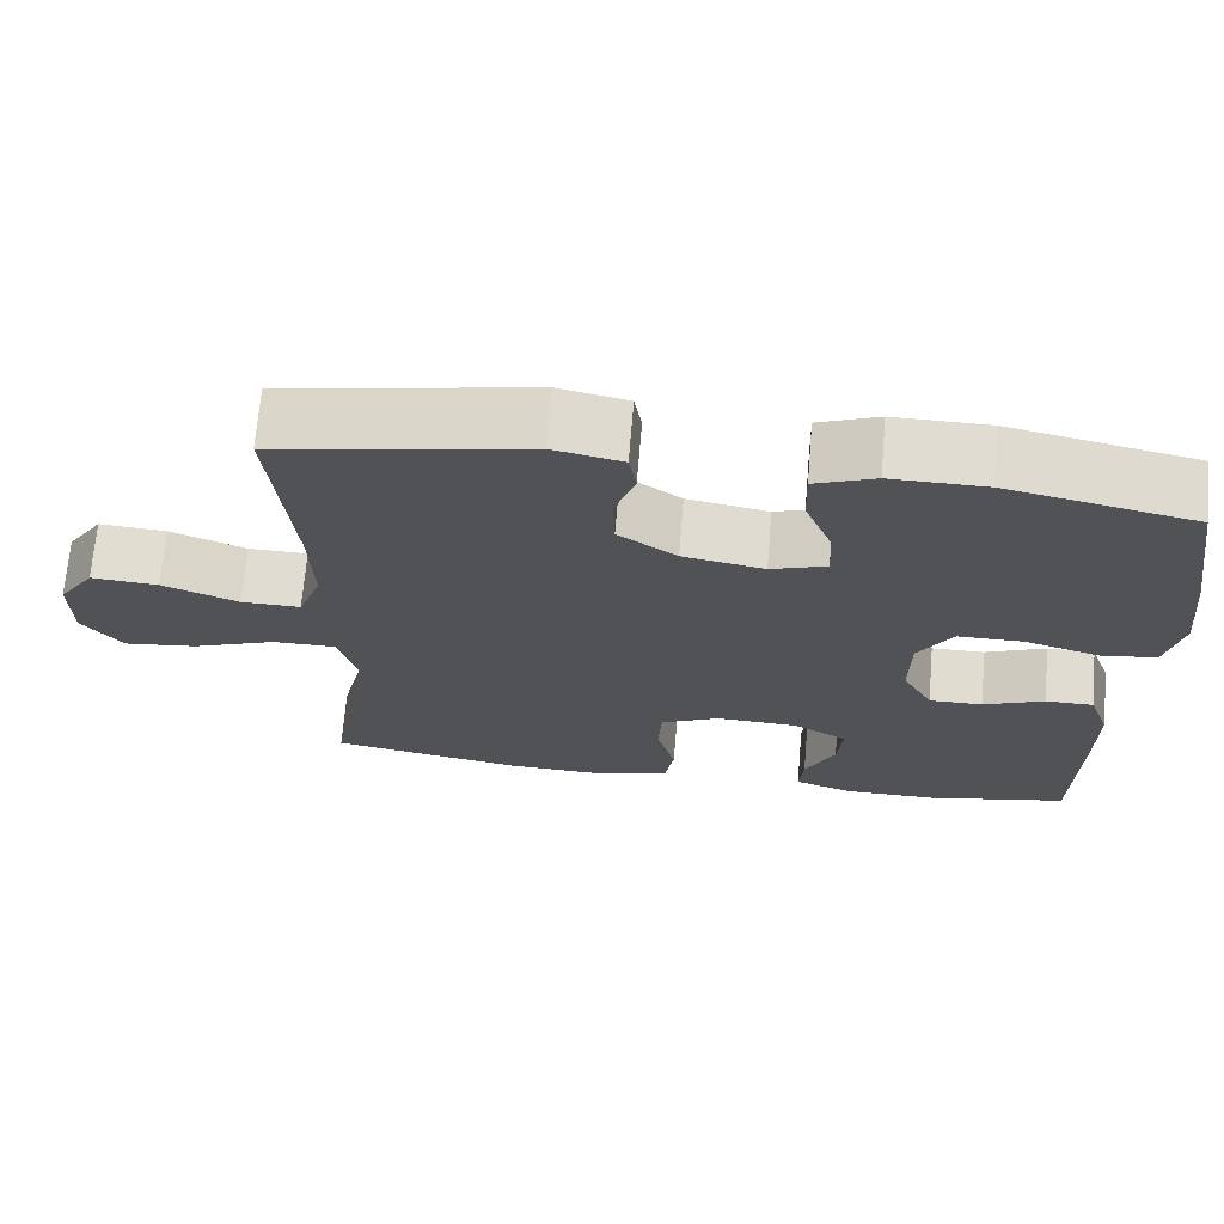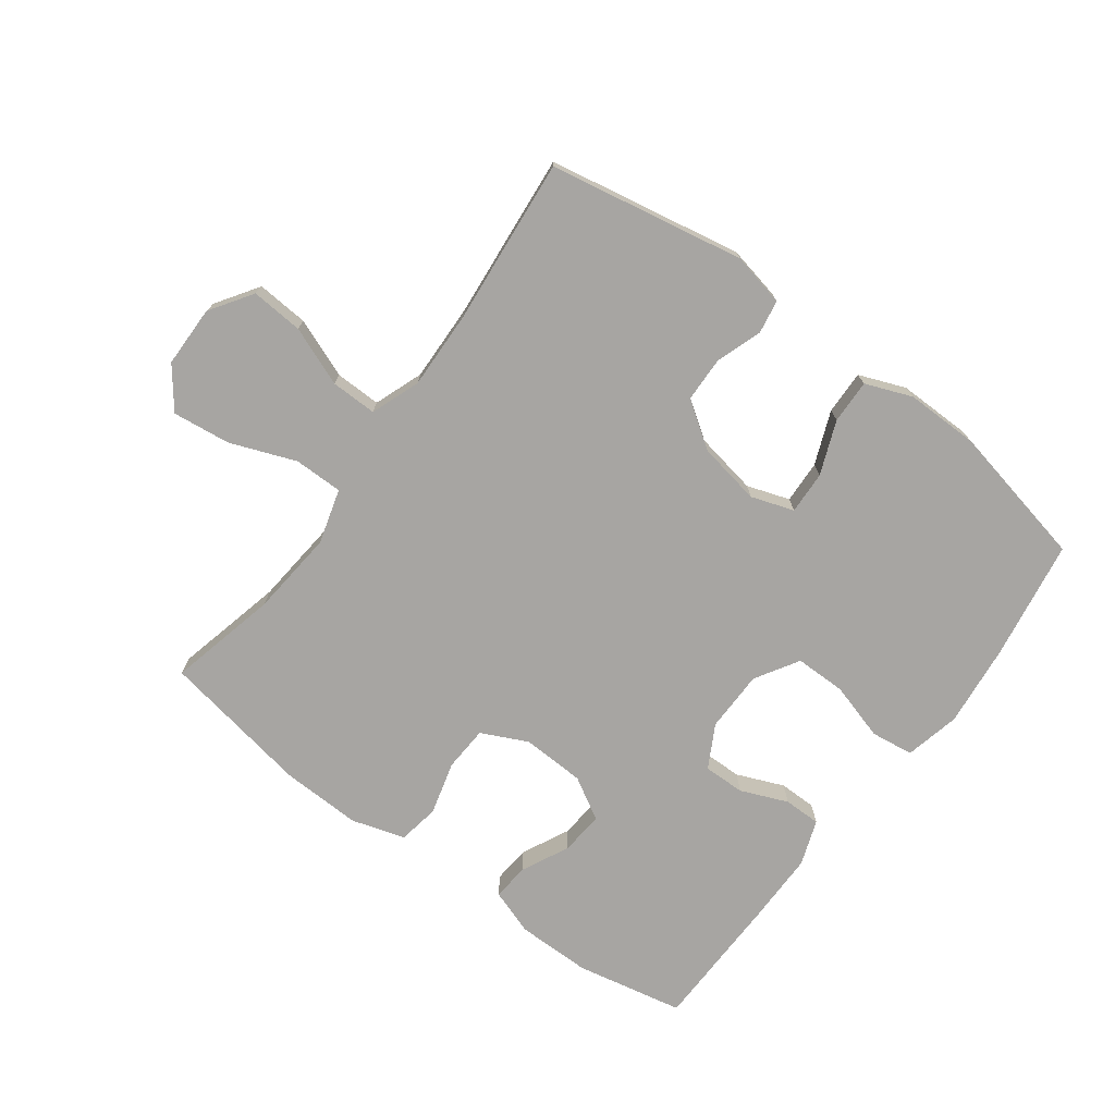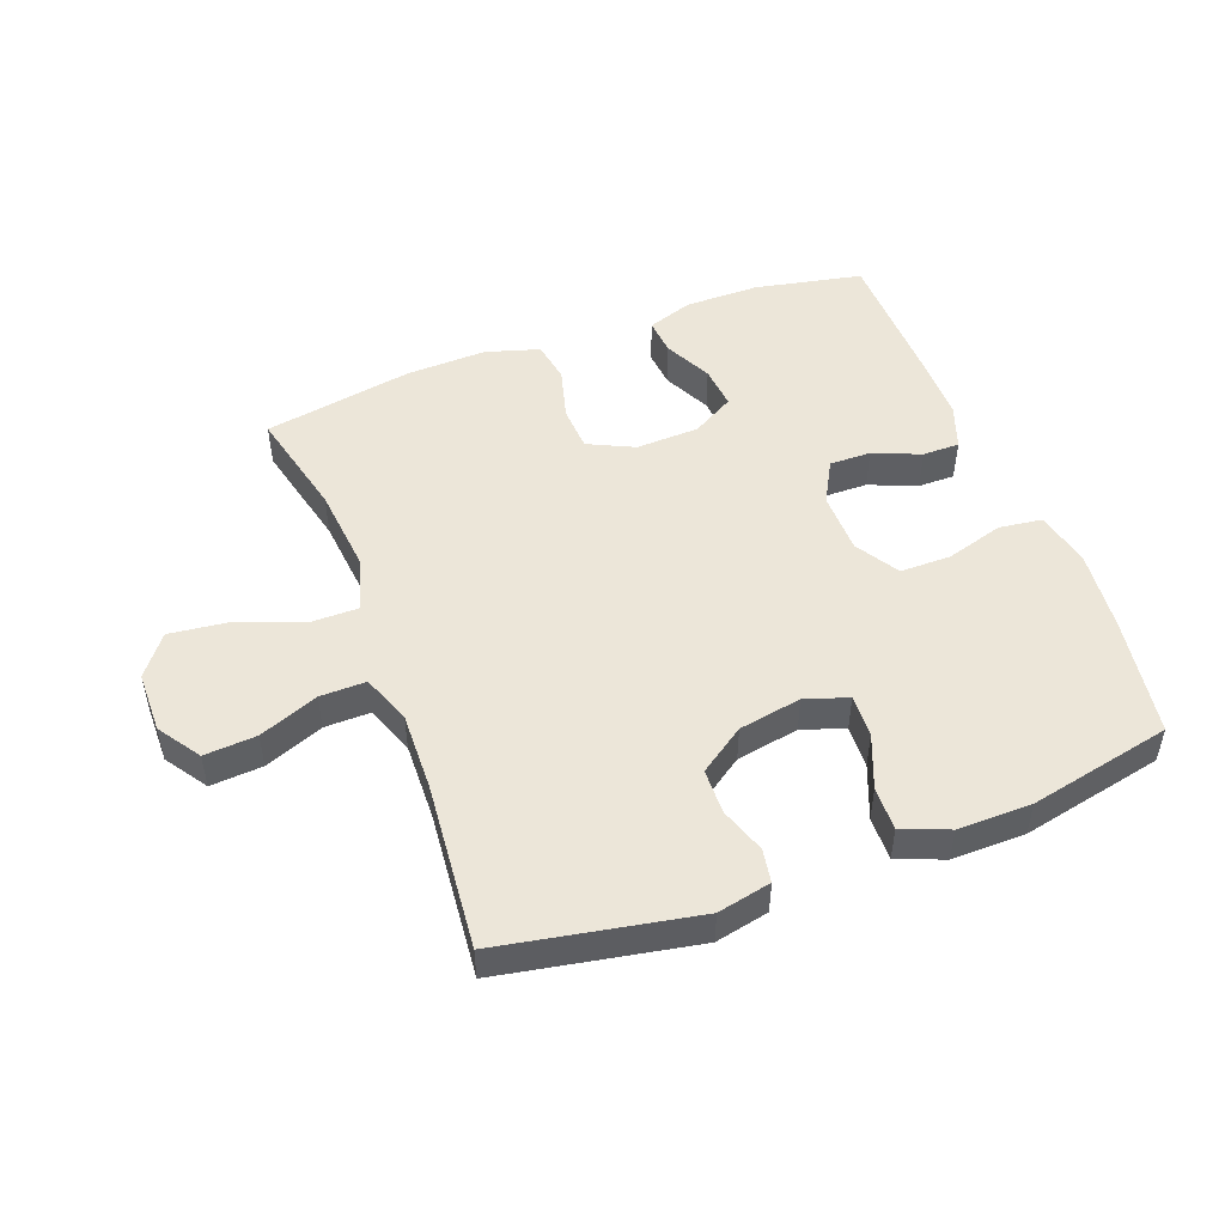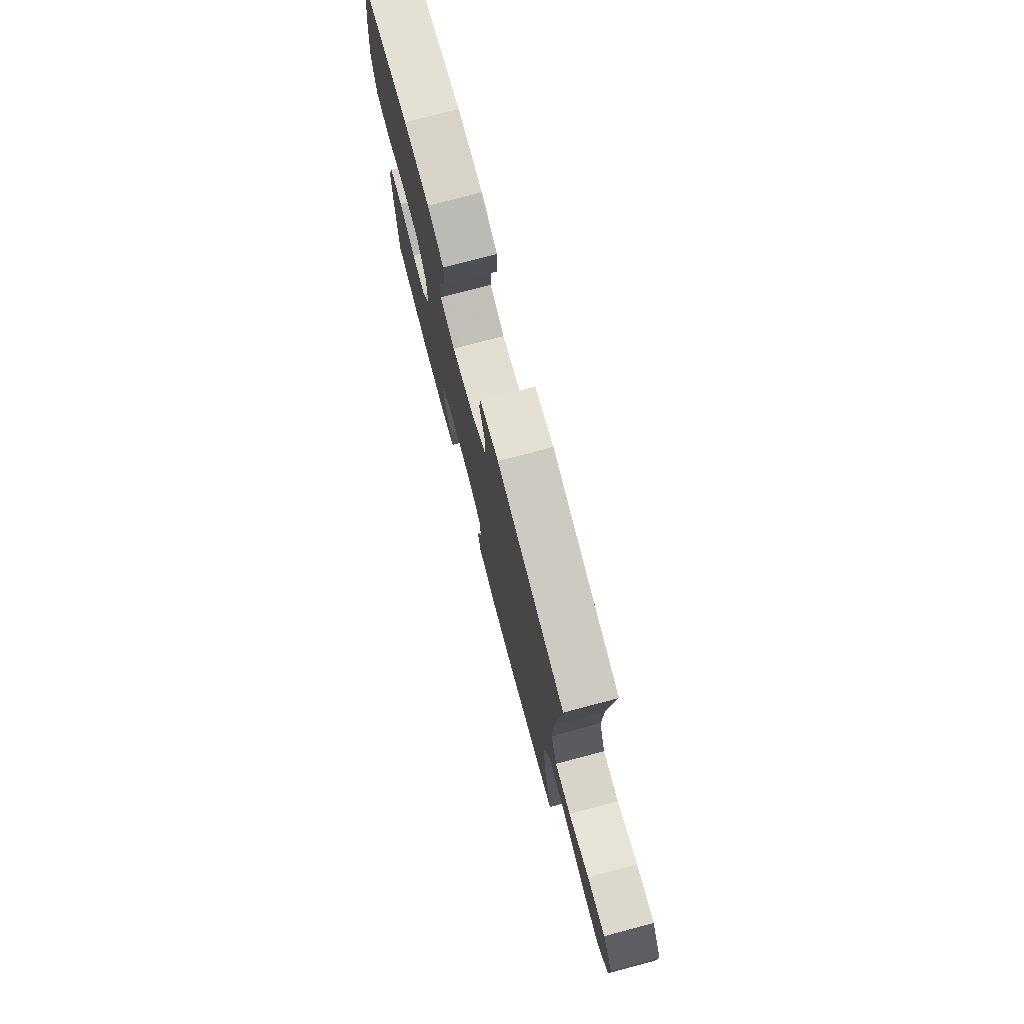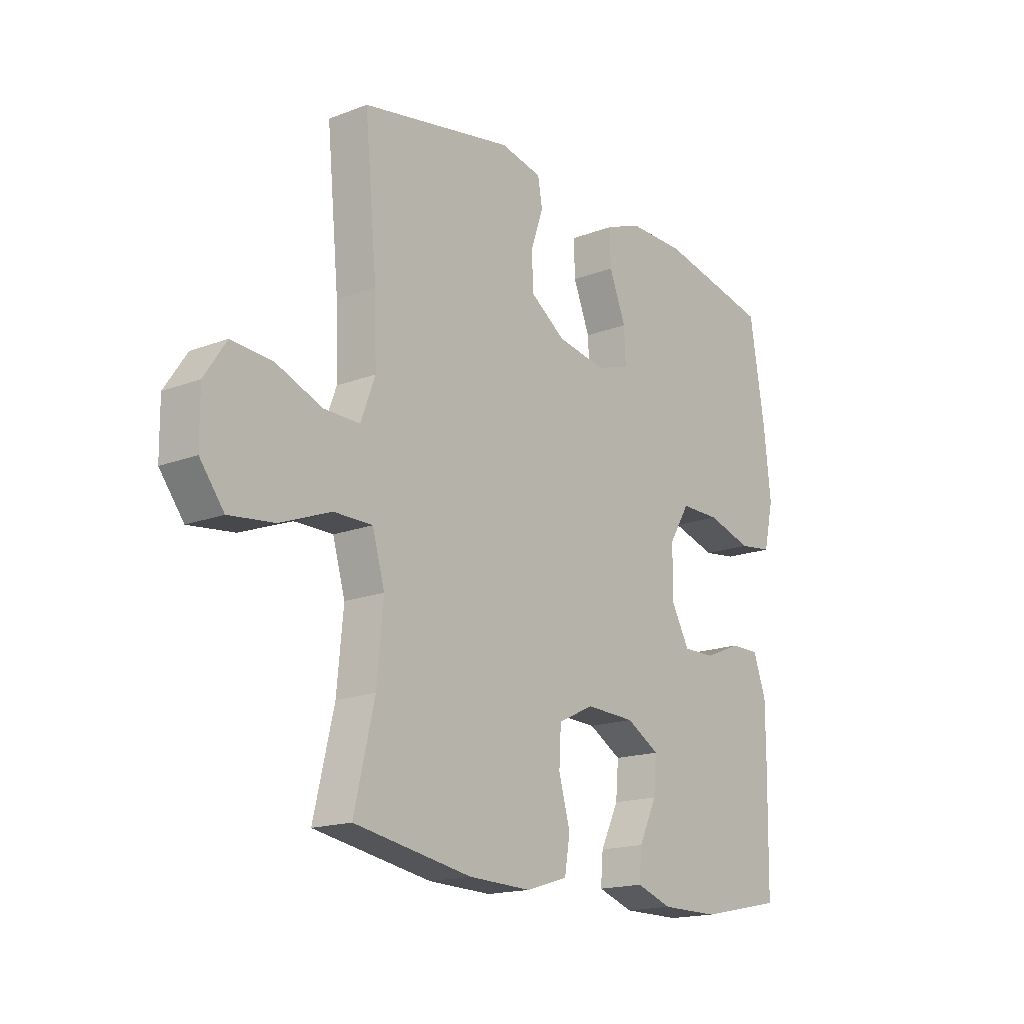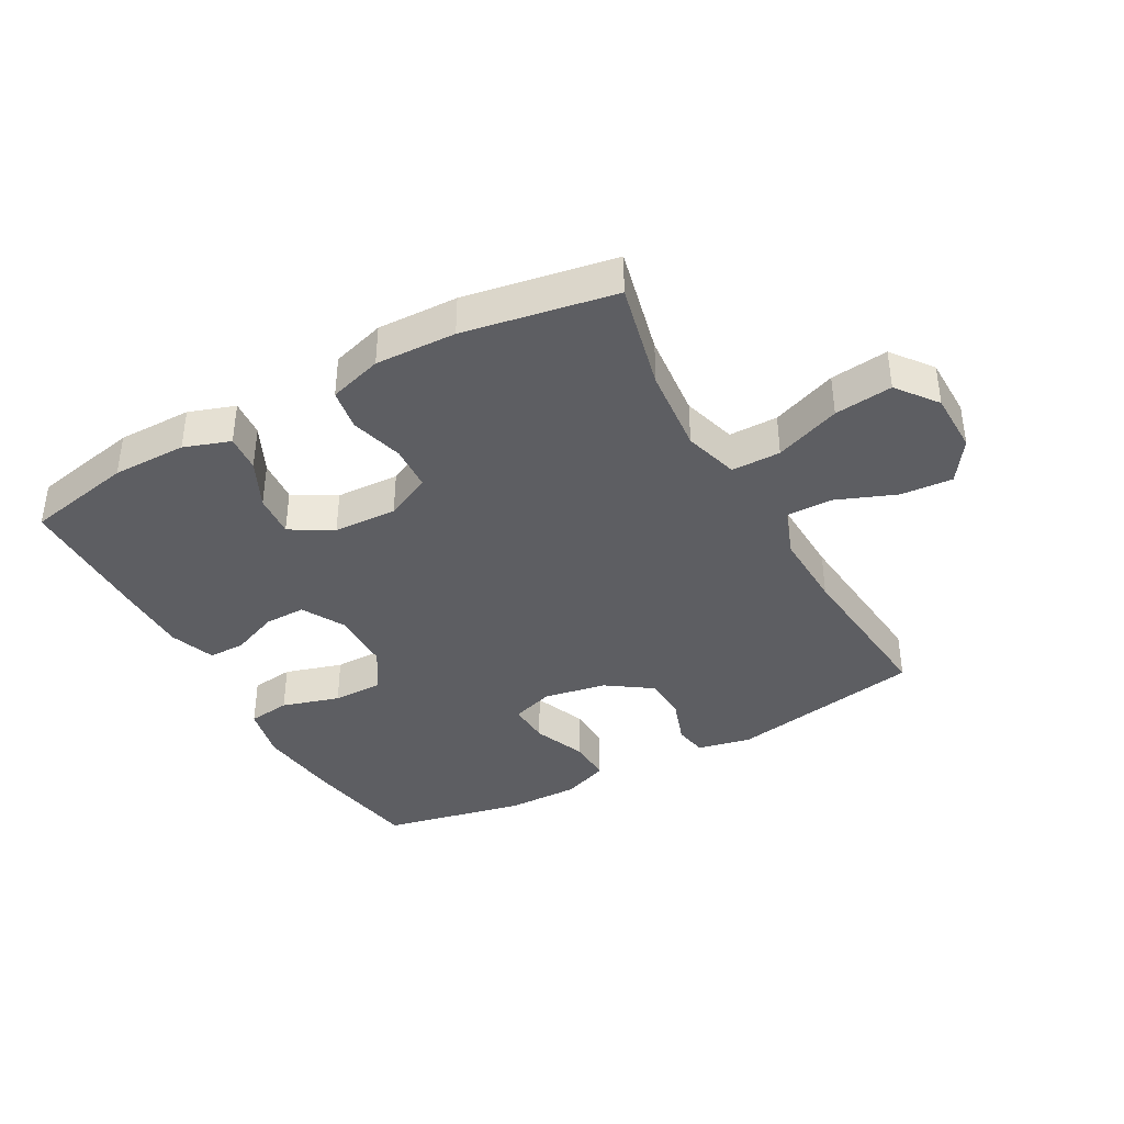
<metadata>
{"format":"obj","ext":"obj","renderer":"f3d","projection":"perspective","resolution":1024,"background":"white","views":[{"elev":69.3,"azim":4.8,"up":"+Z"},{"elev":-73.9,"azim":-36.6,"up":"+Y"},{"elev":49.5,"azim":-20.7,"up":"+Y"},{"elev":76.2,"azim":-104.8,"up":"+Z"},{"elev":-16.9,"azim":-52.3,"up":"+Z"},{"elev":-38.6,"azim":-151.1,"up":"+Y"}]}
</metadata>
<code>
v 0.5 0.07 0.5
v 0.531 0.07 0.309
v 0.545 0.07 0.178
v 0.525 0.07 0.09
v 0.457 0.07 0.081
v 0.365 0.07 0.108
v 0.284 0.07 0.108
v 0.242 0.07 0.039
v 0.241 0.07 -0.059
v 0.278 0.07 -0.127
v 0.344 0.07 -0.126
v 0.419 0.07 -0.095
v 0.478 0.07 -0.095
v 0.504 0.07 -0.167
v 0.504 0.07 -0.281
v 0.5 0.07 -0.5
v 0.328 0.07 -0.535
v 0.21 0.07 -0.535
v 0.137 0.07 -0.51
v 0.142 0.07 -0.451
v 0.179 0.07 -0.375
v 0.185 0.07 -0.306
v 0.118 0.07 -0.267
v 0.017 0.07 -0.263
v -0.056 0.07 -0.298
v -0.06 0.07 -0.37
v -0.037 0.07 -0.454
v -0.048 0.07 -0.52
v -0.133 0.07 -0.546
v -0.261 0.07 -0.542
v -0.5 0.07 -0.5
v -0.459 0.07 -0.326
v -0.446 0.07 -0.189
v -0.471 0.07 -0.102
v -0.549 0.07 -0.102
v -0.653 0.07 -0.142
v -0.745 0.07 -0.153
v -0.794 0.07 -0.089
v -0.795 0.07 0.009
v -0.75 0.07 0.076
v -0.667 0.07 0.07
v -0.573 0.07 0.033
v -0.5 0.07 0.032
v -0.471 0.07 0.11
v -0.475 0.07 0.235
v -0.5 0.07 0.5
v -0.19 0.07 0.558
v -0.105 0.07 0.54
v -0.096 0.07 0.487
v -0.121 0.07 0.414
v -0.119 0.07 0.342
v -0.047 0.07 0.292
v 0.053 0.07 0.274
v 0.121 0.07 0.297
v 0.118 0.07 0.365
v 0.084 0.07 0.45
v 0.082 0.07 0.52
v 0.156 0.07 0.549
v 0.273 0.07 0.548
v 0.5 0 0.5
v 0.531 0 0.309
v 0.545 0 0.178
v 0.525 0 0.09
v 0.457 0 0.081
v 0.365 0 0.108
v 0.284 0 0.108
v 0.242 0 0.039
v 0.241 0 -0.059
v 0.278 0 -0.127
v 0.344 0 -0.126
v 0.419 0 -0.095
v 0.478 0 -0.095
v 0.504 0 -0.167
v 0.504 0 -0.281
v 0.5 0 -0.5
v 0.328 0 -0.535
v 0.21 0 -0.535
v 0.137 0 -0.51
v 0.142 0 -0.451
v 0.179 0 -0.375
v 0.185 0 -0.306
v 0.118 0 -0.267
v 0.017 0 -0.263
v -0.056 0 -0.298
v -0.06 0 -0.37
v -0.037 0 -0.454
v -0.048 0 -0.52
v -0.133 0 -0.546
v -0.261 0 -0.542
v -0.5 0 -0.5
v -0.459 0 -0.326
v -0.446 0 -0.189
v -0.471 0 -0.102
v -0.549 0 -0.102
v -0.653 0 -0.142
v -0.745 0 -0.153
v -0.794 0 -0.089
v -0.795 0 0.009
v -0.75 0 0.076
v -0.667 0 0.07
v -0.573 0 0.033
v -0.5 0 0.032
v -0.471 0 0.11
v -0.475 0 0.235
v -0.5 0 0.5
v -0.19 0 0.558
v -0.105 0 0.54
v -0.096 0 0.487
v -0.121 0 0.414
v -0.119 0 0.342
v -0.047 0 0.292
v 0.053 0 0.274
v 0.121 0 0.297
v 0.118 0 0.365
v 0.084 0 0.45
v 0.082 0 0.52
v 0.156 0 0.549
v 0.273 0 0.548
f 4 5 6
f 3 4 6
f 2 3 6
f 1 2 6
f 59 1 6
f 58 59 6
f 57 58 6
f 56 57 6
f 55 56 6
f 54 55 6 7
f 53 54 7 8
f 52 53 8 9
f 51 52 9 10
f 48 49 50
f 47 48 50
f 46 47 50
f 45 46 50
f 44 45 50 51
f 43 44 51 10
f 40 41 42
f 39 40 42
f 38 39 42
f 37 38 42
f 36 37 42
f 35 36 42
f 34 35 42 43
f 33 34 43 10
f 30 31 32
f 29 30 32
f 28 29 32
f 27 28 32
f 26 27 32
f 25 26 32 33
f 24 25 33 10
f 19 20 21
f 18 19 21
f 17 18 21
f 16 17 21
f 15 16 21
f 14 15 21
f 13 14 21
f 12 13 21
f 11 12 21
f 11 21 22
f 23 24 10 11
f 11 22 23
f 65 64 63
f 65 63 62
f 65 62 61
f 65 61 60
f 65 60 118
f 65 118 117
f 65 117 116
f 65 116 115
f 65 115 114
f 66 65 114 113
f 67 66 113 112
f 68 67 112 111
f 69 68 111 110
f 109 108 107
f 109 107 106
f 109 106 105
f 109 105 104
f 110 109 104 103
f 69 110 103 102
f 101 100 99
f 101 99 98
f 101 98 97
f 101 97 96
f 101 96 95
f 101 95 94
f 102 101 94 93
f 69 102 93 92
f 91 90 89
f 91 89 88
f 91 88 87
f 91 87 86
f 91 86 85
f 92 91 85 84
f 69 92 84 83
f 80 79 78
f 80 78 77
f 80 77 76
f 80 76 75
f 80 75 74
f 80 74 73
f 80 73 72
f 80 72 71
f 80 71 70
f 81 80 70
f 70 69 83 82
f 82 81 70
f 1 60 61 2
f 2 61 62 3
f 3 62 63 4
f 4 63 64 5
f 5 64 65 6
f 6 65 66 7
f 7 66 67 8
f 8 67 68 9
f 9 68 69 10
f 10 69 70 11
f 11 70 71 12
f 12 71 72 13
f 13 72 73 14
f 14 73 74 15
f 15 74 75 16
f 16 75 76 17
f 17 76 77 18
f 18 77 78 19
f 19 78 79 20
f 20 79 80 21
f 21 80 81 22
f 22 81 82 23
f 23 82 83 24
f 24 83 84 25
f 25 84 85 26
f 26 85 86 27
f 27 86 87 28
f 28 87 88 29
f 29 88 89 30
f 30 89 90 31
f 31 90 91 32
f 32 91 92 33
f 33 92 93 34
f 34 93 94 35
f 35 94 95 36
f 36 95 96 37
f 37 96 97 38
f 38 97 98 39
f 39 98 99 40
f 40 99 100 41
f 41 100 101 42
f 42 101 102 43
f 43 102 103 44
f 44 103 104 45
f 45 104 105 46
f 46 105 106 47
f 47 106 107 48
f 48 107 108 49
f 49 108 109 50
f 50 109 110 51
f 51 110 111 52
f 52 111 112 53
f 53 112 113 54
f 54 113 114 55
f 55 114 115 56
f 56 115 116 57
f 57 116 117 58
f 58 117 118 59
f 59 118 60 1

</code>
